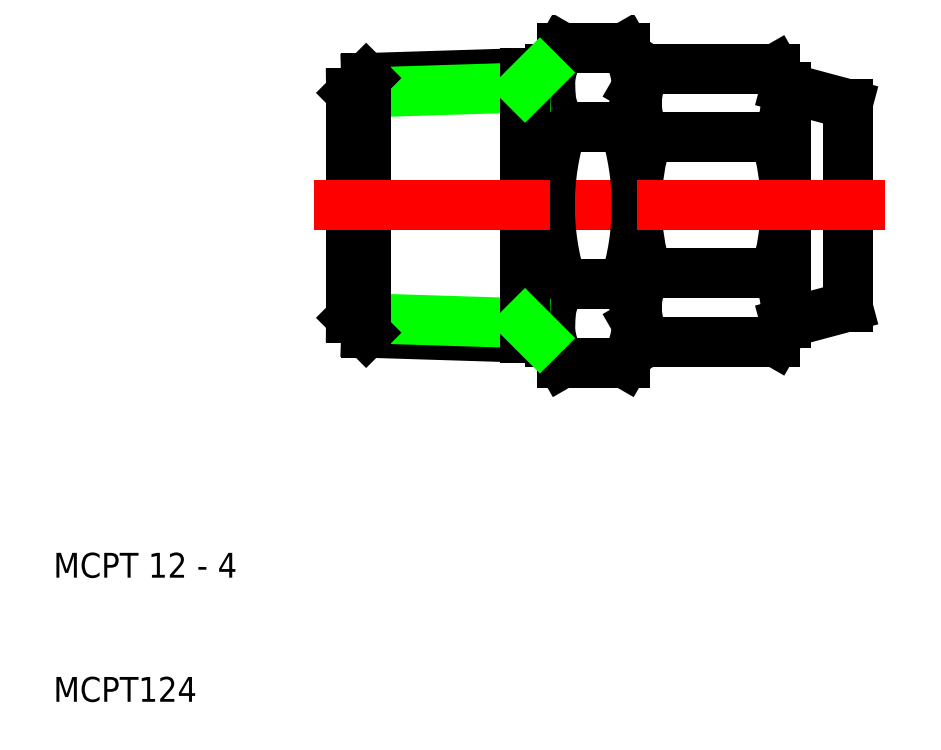
<metadata>
{"format":"dxf","ext":"dxf","renderer":"ezdxf+matplotlib","layout":"modelspace","background":"white","min_lineweight":24,"dpi":150}
</metadata>
<code>
0
SECTION
2
ENTITIES
0
LINE
8
0
10
56.02
20
37.3
30
0
11
50.98
21
37.3
31
0
0
LINE
8
0
10
50.98
20
43.65
30
0
11
56.02
21
43.65
31
0
0
LINE
8
CENTER
10
57
20
50
30
0
11
50
21
50
31
0
0
LINE
8
0
10
50.98
20
56.35
30
0
11
56.02
21
56.35
31
0
0
LINE
8
0
10
56.02
20
62.7
30
0
11
50.98
21
62.7
31
0
0
ARC
8
0
10
55.62
20
40.47
30
0
40
5.623
50
145.6
51
214.4
0
LINE
8
0
10
50
20
39
30
0
11
50
21
50
31
0
0
LINE
8
0
10
50.98
20
37.3
30
0
11
50
21
39
31
0
0
ARC
8
0
10
71.02
20
50
30
0
40
21.02
50
162.4
51
180
0
LINE
8
0
10
50
20
61
30
0
11
50
21
50
31
0
0
ARC
8
0
10
71.02
20
50
30
0
40
21.02
50
180
51
197.6
0
ARC
8
0
10
55.62
20
59.53
30
0
40
5.623
50
145.6
51
214.4
0
LINE
8
0
10
50.98
20
62.7
30
0
11
50
21
61
31
0
0
ARC
8
0
10
51.38
20
40.47
30
0
40
5.623
50
325.6
51
34.38
0
LINE
8
0
10
57
20
39
30
0
11
57
21
50
31
0
0
LINE
8
0
10
56.02
20
37.3
30
0
11
57
21
39
31
0
0
ARC
8
0
10
35.98
20
50
30
0
40
21.02
50
0
51
17.59
0
LINE
8
0
10
57
20
61
30
0
11
57
21
50
31
0
0
ARC
8
0
10
35.98
20
50
30
0
40
21.02
50
342.4
51
0
0
ARC
8
0
10
51.38
20
59.53
30
0
40
5.623
50
325.6
51
34.38
0
LINE
8
0
10
56.02
20
62.7
30
0
11
57
21
61
31
0
0
ARC
8
0
10
64.14
20
58.23
30
0
40
4.856
50
325.6
51
34.38
0
ARC
8
0
10
61.86
20
58.23
30
0
40
4.856
50
145.6
51
214.4
0
LINE
8
0
10
69
20
59.5
30
0
11
69
21
50
31
0
0
LINE
8
0
10
69
20
59.5
30
0
11
74
21
58.16
31
0
0
LINE
8
0
10
69
20
40.5
30
0
11
74
21
41.84
31
0
0
ARC
8
0
10
75.15
20
50
30
0
40
18.15
50
180
51
197.6
0
ARC
8
0
10
50.85
20
50
30
0
40
18.15
50
342.4
51
0
0
LINE
8
0
10
69
20
40.5
30
0
11
69
21
50
31
0
0
ARC
8
0
10
61.86
20
41.77
30
0
40
4.856
50
145.6
51
214.4
0
ARC
8
0
10
64.14
20
41.77
30
0
40
4.856
50
325.6
51
34.38
0
LINE
8
0
10
68.15
20
39.03
30
0
11
69
21
40.5
31
0
0
LINE
8
0
10
57.85
20
39.03
30
0
11
57
21
40.5
31
0
0
LINE
8
0
10
68.15
20
39.03
30
0
11
57.85
21
39.03
31
0
0
LINE
8
0
10
57.85
20
44.52
30
0
11
68.15
21
44.52
31
0
0
ARC
8
0
10
50.85
20
50
30
0
40
18.15
50
0
51
17.59
0
ARC
8
0
10
75.15
20
50
30
0
40
18.15
50
162.4
51
180
0
LINE
8
0
10
57.85
20
55.48
30
0
11
68.15
21
55.48
31
0
0
LINE
8
0
10
74
20
50
30
0
11
74
21
41.84
31
0
0
LINE
8
0
10
74
20
50
30
0
11
74
21
58.16
31
0
0
LINE
8
0
10
57.85
20
60.97
30
0
11
57
21
59.5
31
0
0
LINE
8
0
10
68.15
20
60.97
30
0
11
69
21
59.5
31
0
0
LINE
8
0
10
68.15
20
60.97
30
0
11
57.85
21
60.97
31
0
0
LINE
8
CENTER
10
77
20
50
30
0
11
57
21
50
31
0
0
LINE
8
0
10
50
20
60.72
30
0
11
35.2
21
60.26
31
0
0
LINE
8
0
10
48
20
59.5
30
0
11
34
21
59.06
31
0
0
LINE
8
0
10
50
20
39.28
30
0
11
35.2
21
39.74
31
0
0
LINE
8
0
10
48
20
40.5
30
0
11
34
21
40.94
31
0
0
LINE
8
0
10
35.2
20
60.26
30
0
11
35.2
21
50
31
0
0
LINE
8
0
10
34
20
59.06
30
0
11
34
21
50
31
0
0
LINE
8
0
10
34
20
40.94
30
0
11
34
21
50
31
0
0
LINE
8
0
10
35.2
20
39.74
30
0
11
35.2
21
50
31
0
0
LINE
8
0
10
35.2
20
39.74
30
0
11
34
21
40.94
31
0
0
LINE
8
0
10
35.2
20
60.26
30
0
11
34
21
59.06
31
0
0
LINE
8
0
10
48
20
60.66
30
0
11
48
21
50
31
0
0
LINE
8
0
10
48
20
39.34
30
0
11
48
21
50
31
0
0
LINE
8
0
10
49.2
20
39.3
30
0
11
48
21
40.5
31
0
0
LINE
8
0
10
49.2
20
60.7
30
0
11
48
21
59.5
31
0
0
LINE
8
CENTER
10
31
20
50
30
0
11
50
21
50
31
0
0
TEXT
8
0
10
10
20
20
30
0
40
2
1
MCPT 12 - 4
0
TEXT
8
0
10
10
20
10
30
0
40
2
1
MCPT124
0
VIEWPORT
8
0
10
261.5
20
148.5
30
0
40
523
41
297
68
     1
69
     1
0
ENDSEC
0
EOF

</code>
